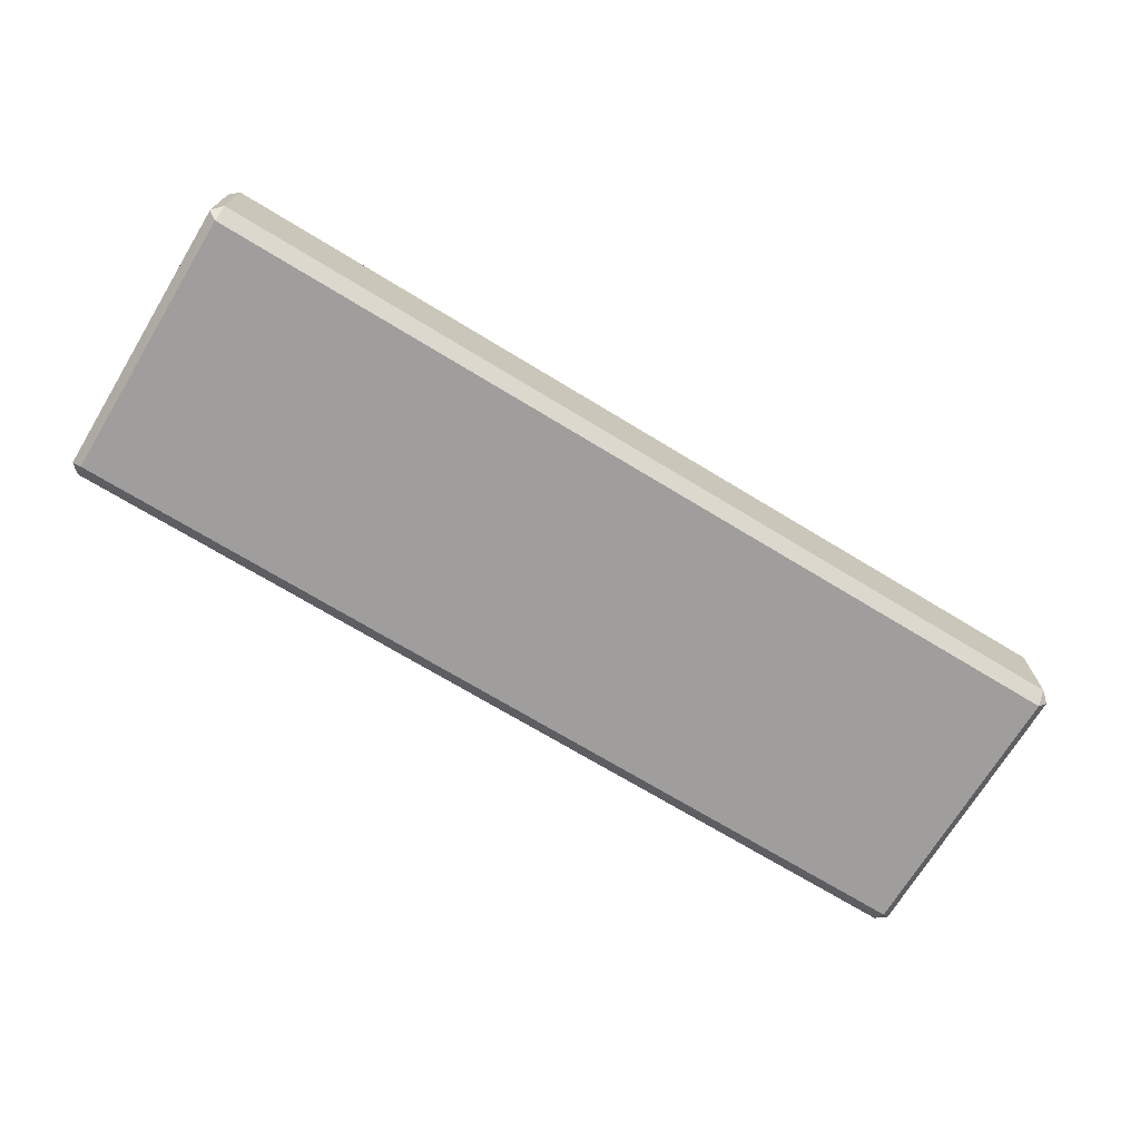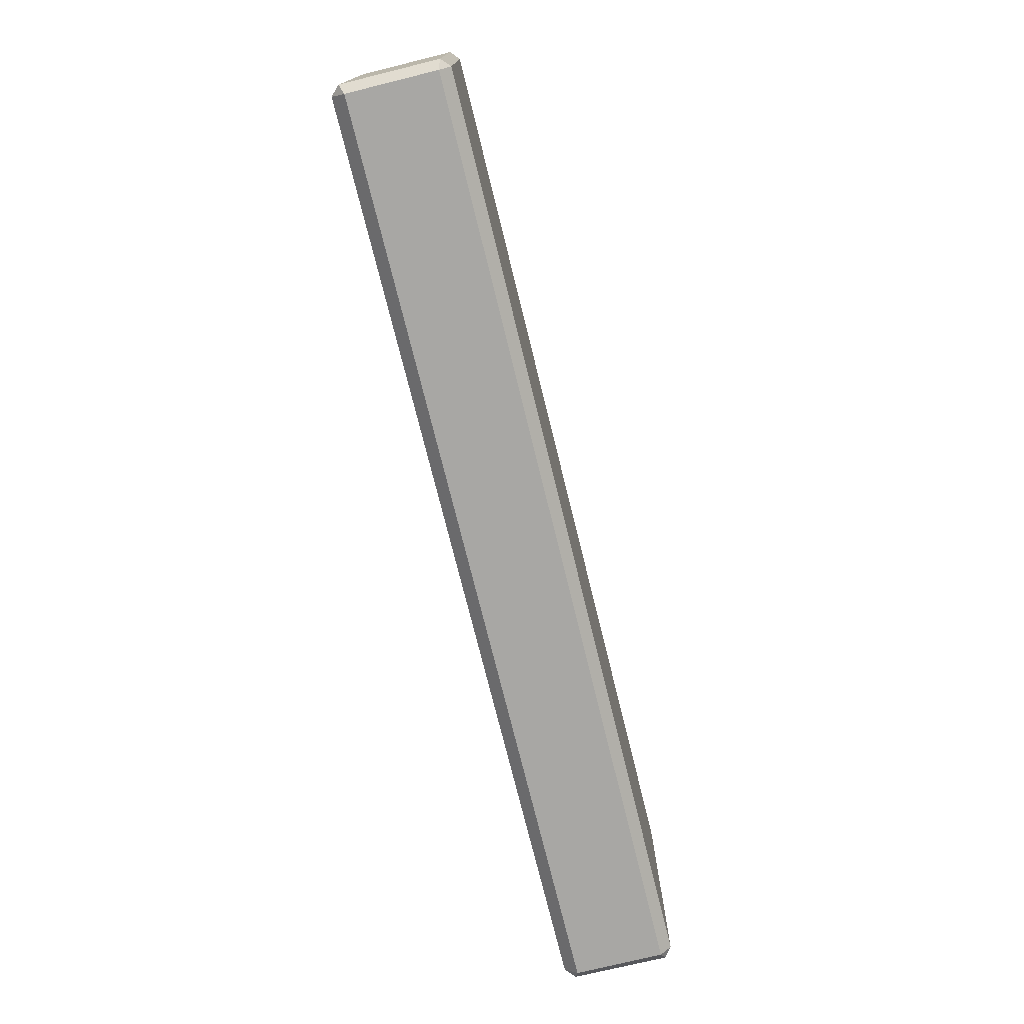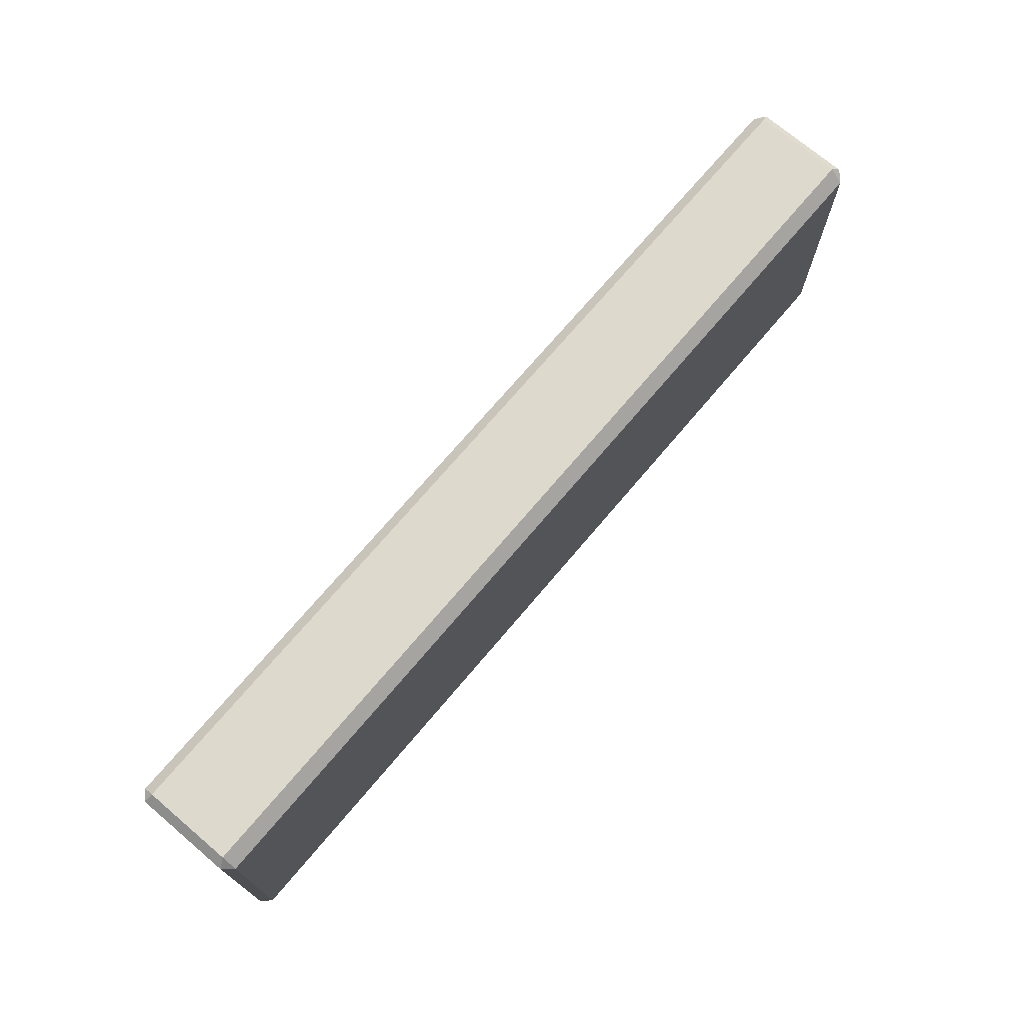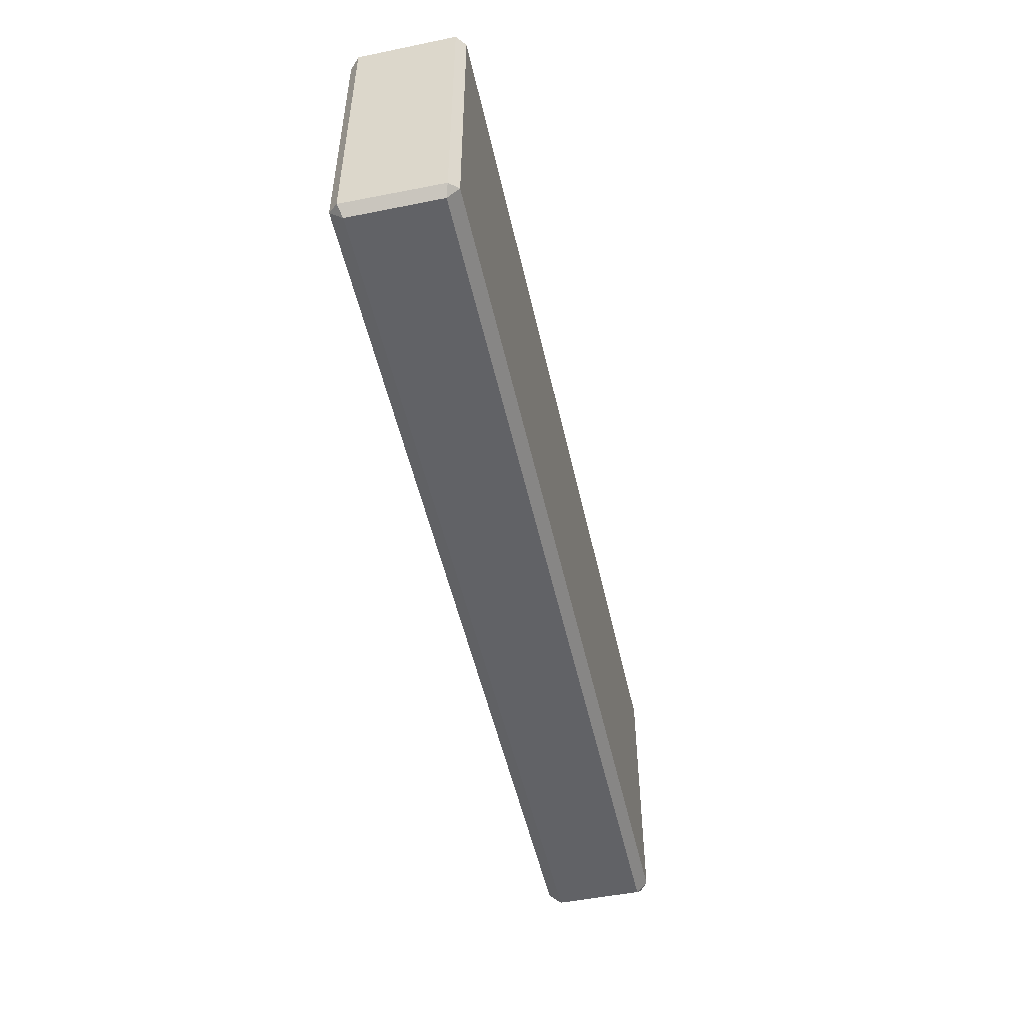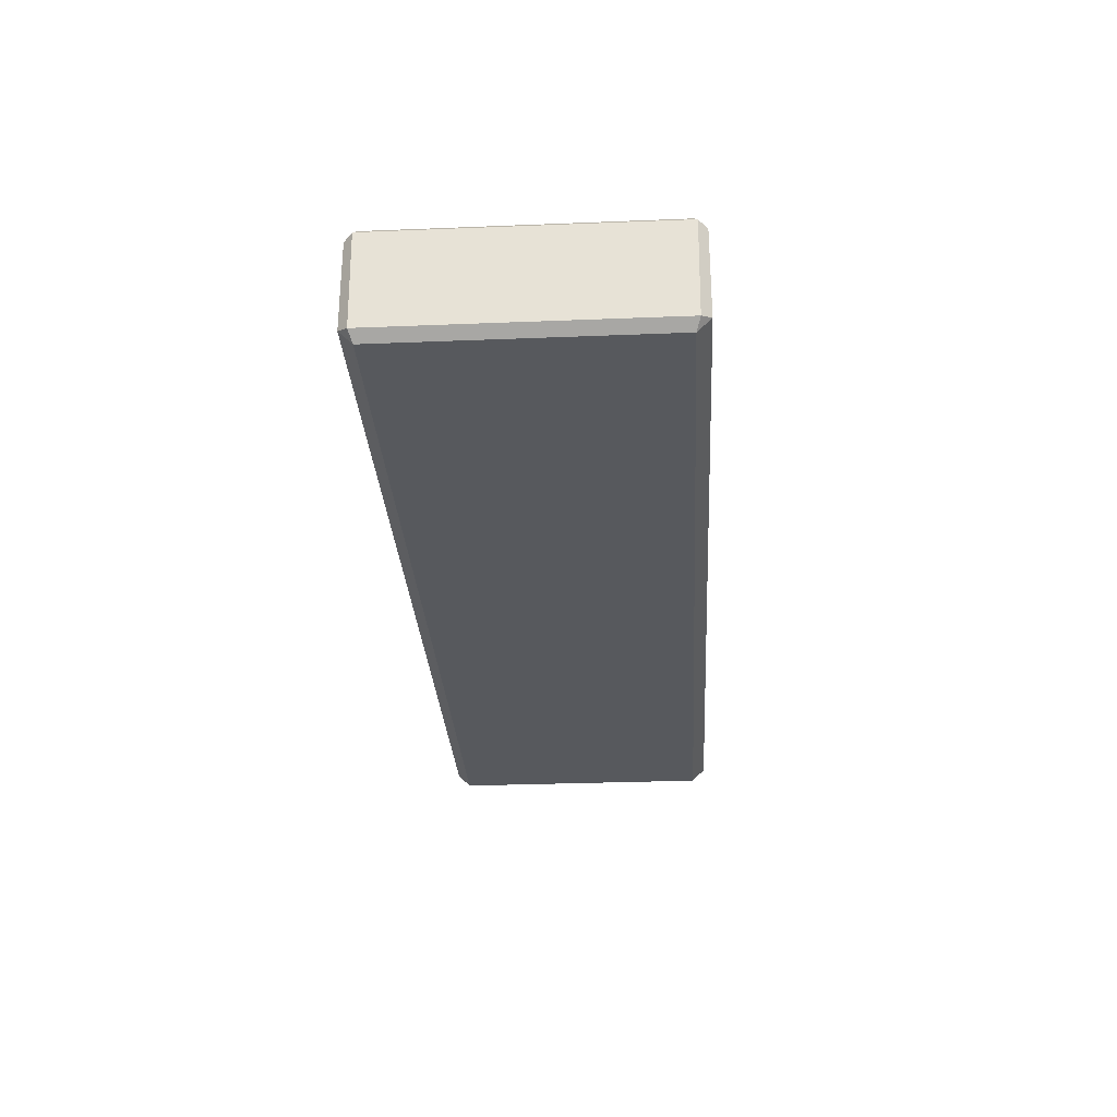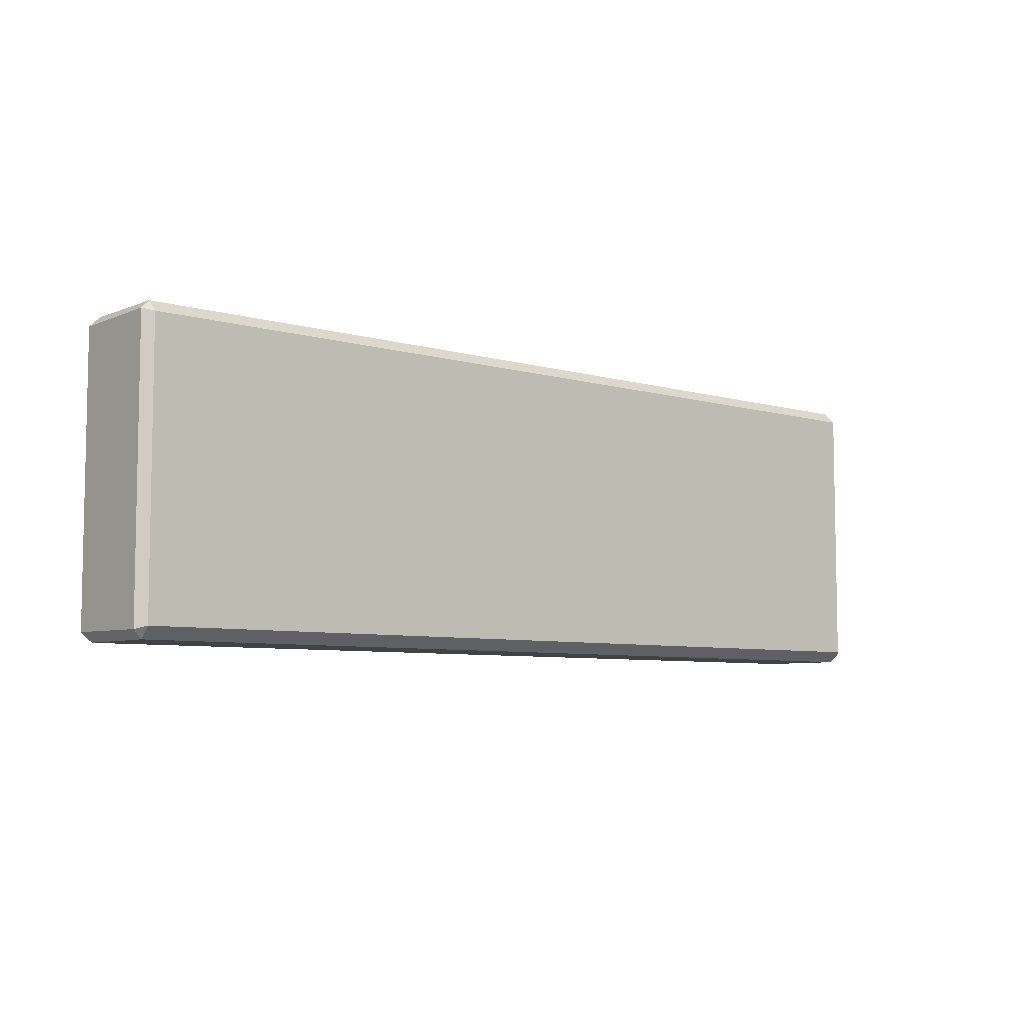
<metadata>
{"format":"obj","ext":"obj","renderer":"f3d","projection":"perspective","resolution":1024,"background":"white","views":[{"elev":-71.1,"azim":148.7,"up":"+Z"},{"elev":-74.6,"azim":-76.1,"up":"+Y"},{"elev":72.0,"azim":130.2,"up":"+Y"},{"elev":-50.7,"azim":-77.6,"up":"+Y"},{"elev":-29.1,"azim":-86.6,"up":"+Z"},{"elev":-6.6,"azim":-40.6,"up":"+Y"}]}
</metadata>
<code>
g default
v -0.6311 19.35 0.3823
v -0.6311 0.2043 0.3823
v -0.6311 20.14 -0.4076
v -0.6311 -0.5856 -0.4076
v -0.6311 -0.5856 -6.593
v -0.6311 0.3391 -7.518
v -0.6311 20.14 -6.593
v -0.6311 19.21 -7.518
v -64.55 20.14 -0.4076
v -64.55 19.35 0.3823
v -64.55 0.2043 0.3823
v -64.55 -0.5856 -0.4076
v -64.55 19.21 -7.518
v -64.55 20.14 -6.593
v -64.55 -0.5856 -6.593
v -64.55 0.3391 -7.518
v -1.5e-05 19.55 -0.2033
v -1.5e-05 0 -0.2033
v -1.5e-05 0.06738 -6.865
v -1.5e-05 19.48 -6.865
v -65.18 19.55 -0.2033
v -65.18 0 -0.2033
v -65.18 0.06738 -6.865
v -65.18 19.48 -6.865
g Mesh_EDH_Building_Skirt_Straight
f 9 10 1 3
f 11 12 4 2
f 11 2 1 10
f 13 14 7 8
f 15 16 6 5
f 6 16 13 8
f 7 14 9 3
f 15 5 4 12
f 17 1 2 18
f 1 17 3
f 18 2 4
f 3 17 20 7
f 18 4 5 19
f 19 5 6
f 19 6 8 20
f 7 20 8
f 19 20 17 18
f 21 22 11 10
f 10 9 21
f 22 12 11
f 9 14 24 21
f 22 23 15 12
f 23 16 15
f 23 24 13 16
f 14 13 24
f 23 22 21 24

</code>
